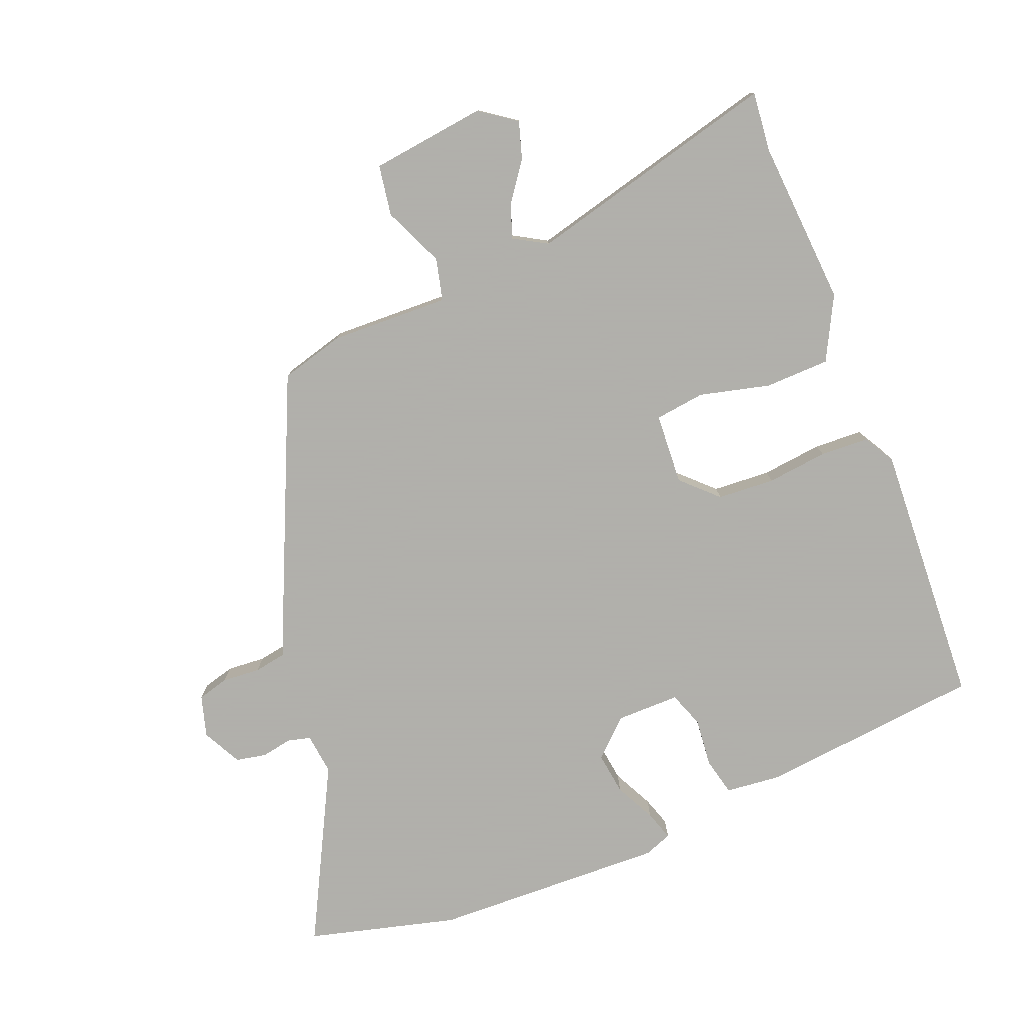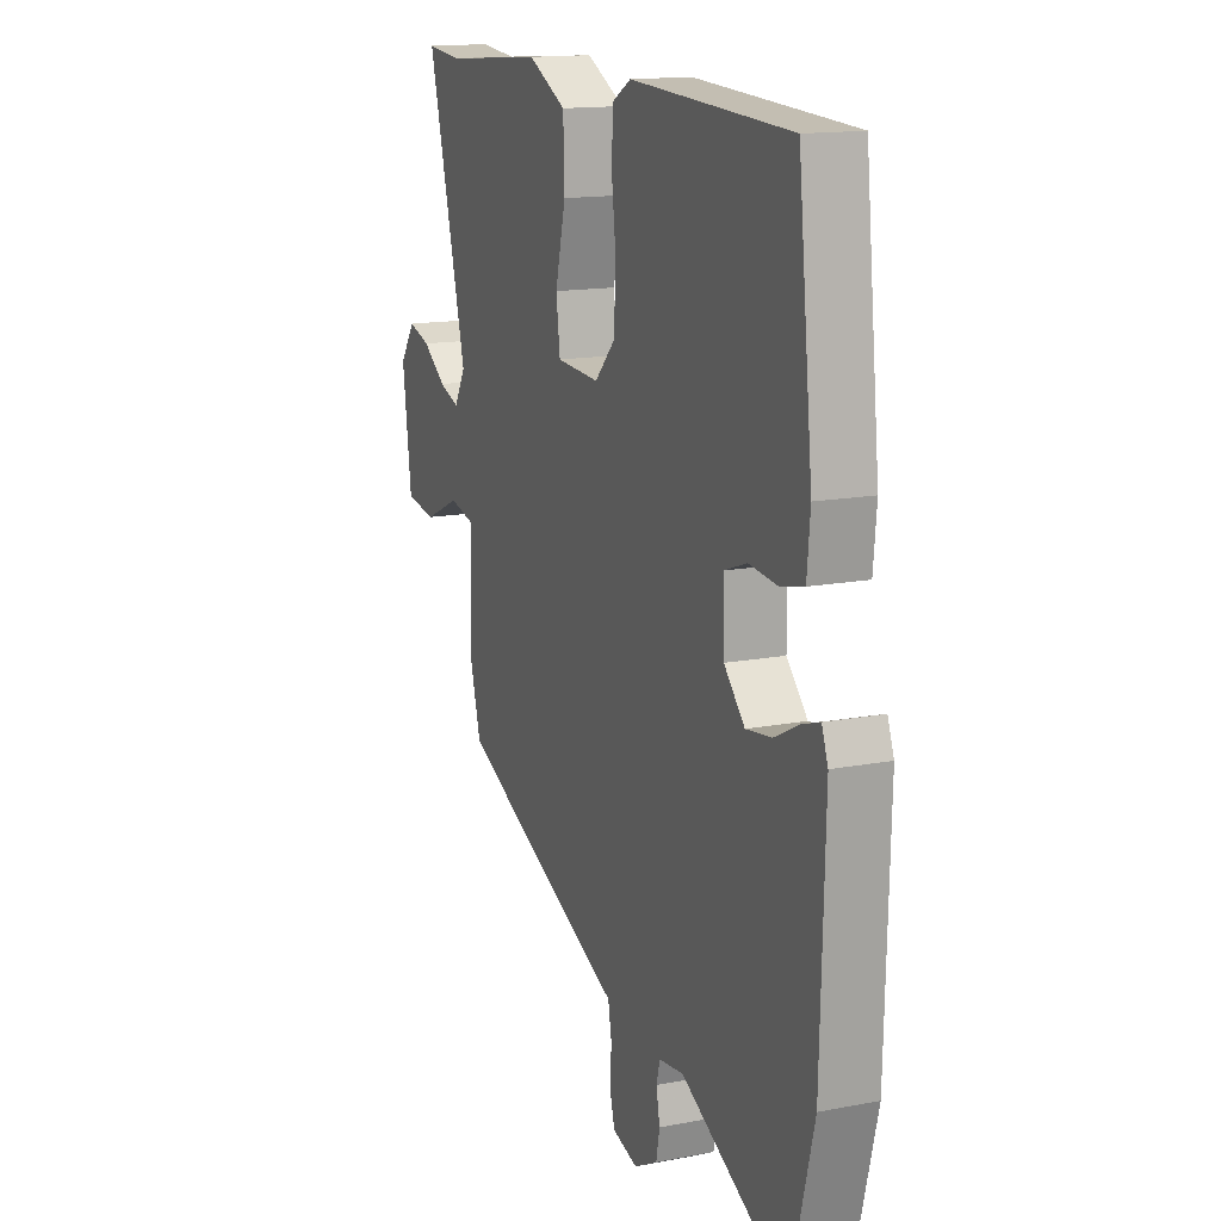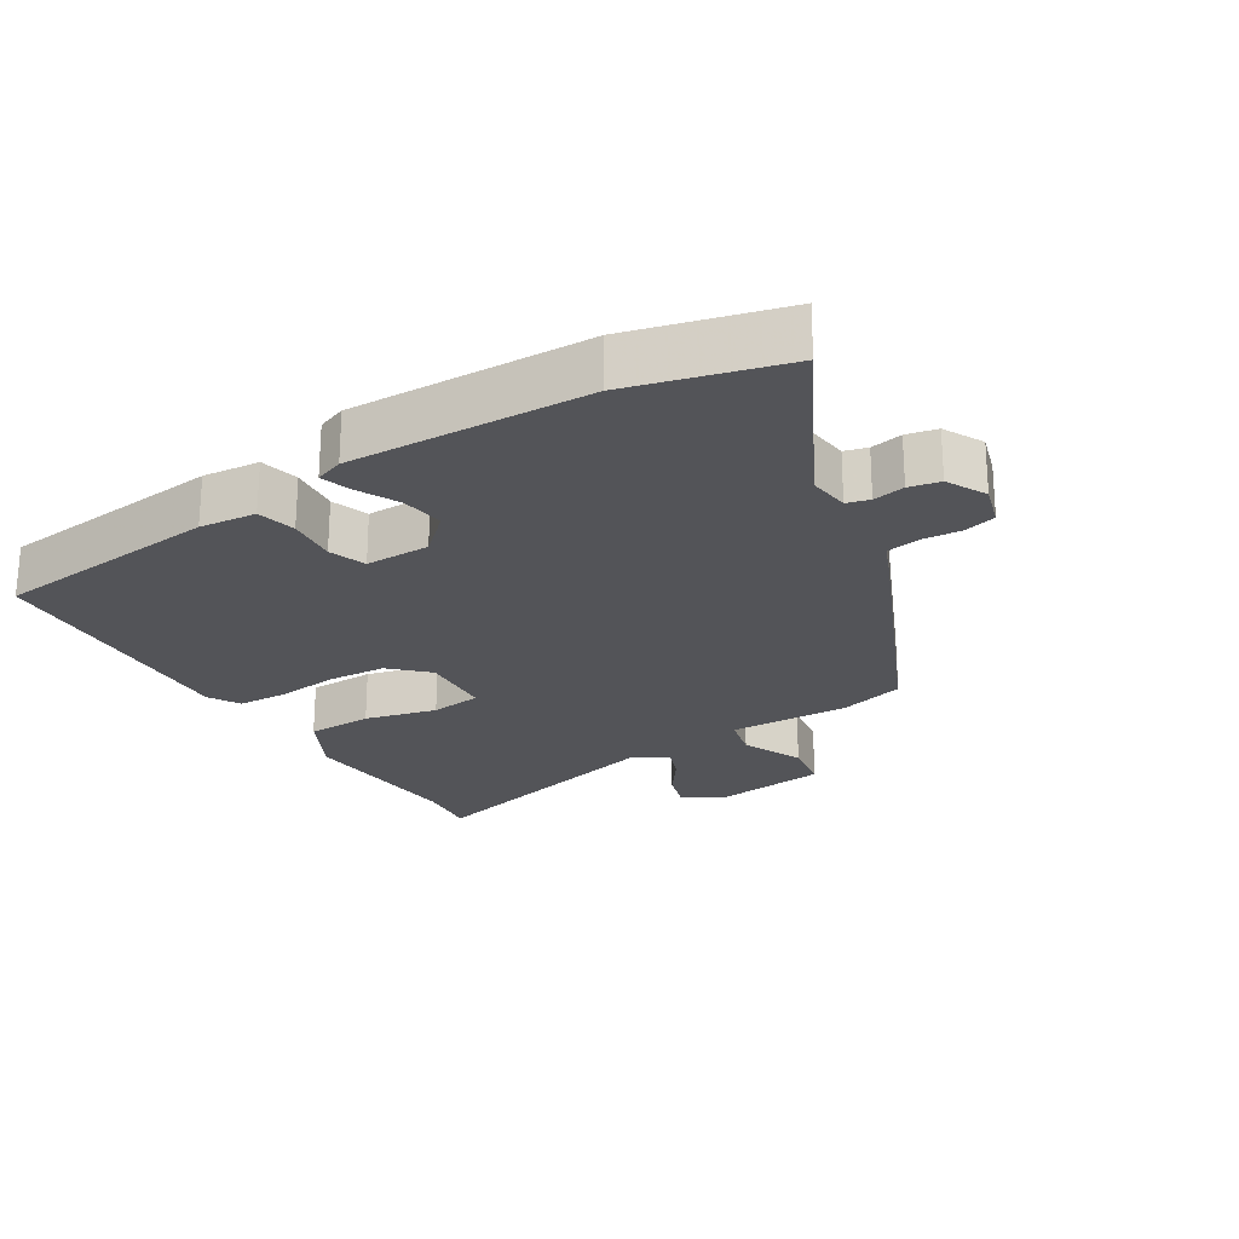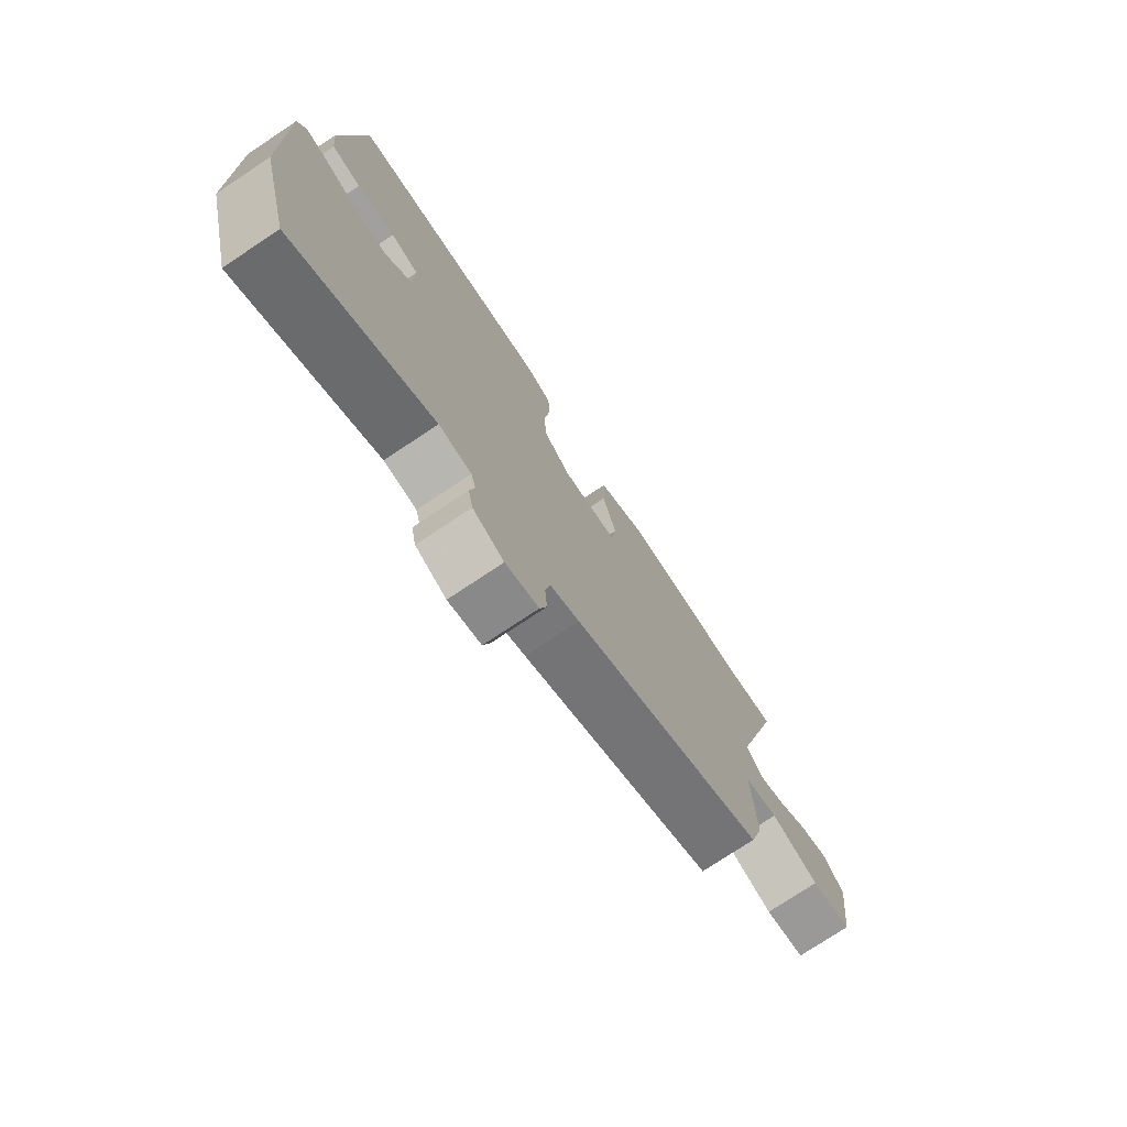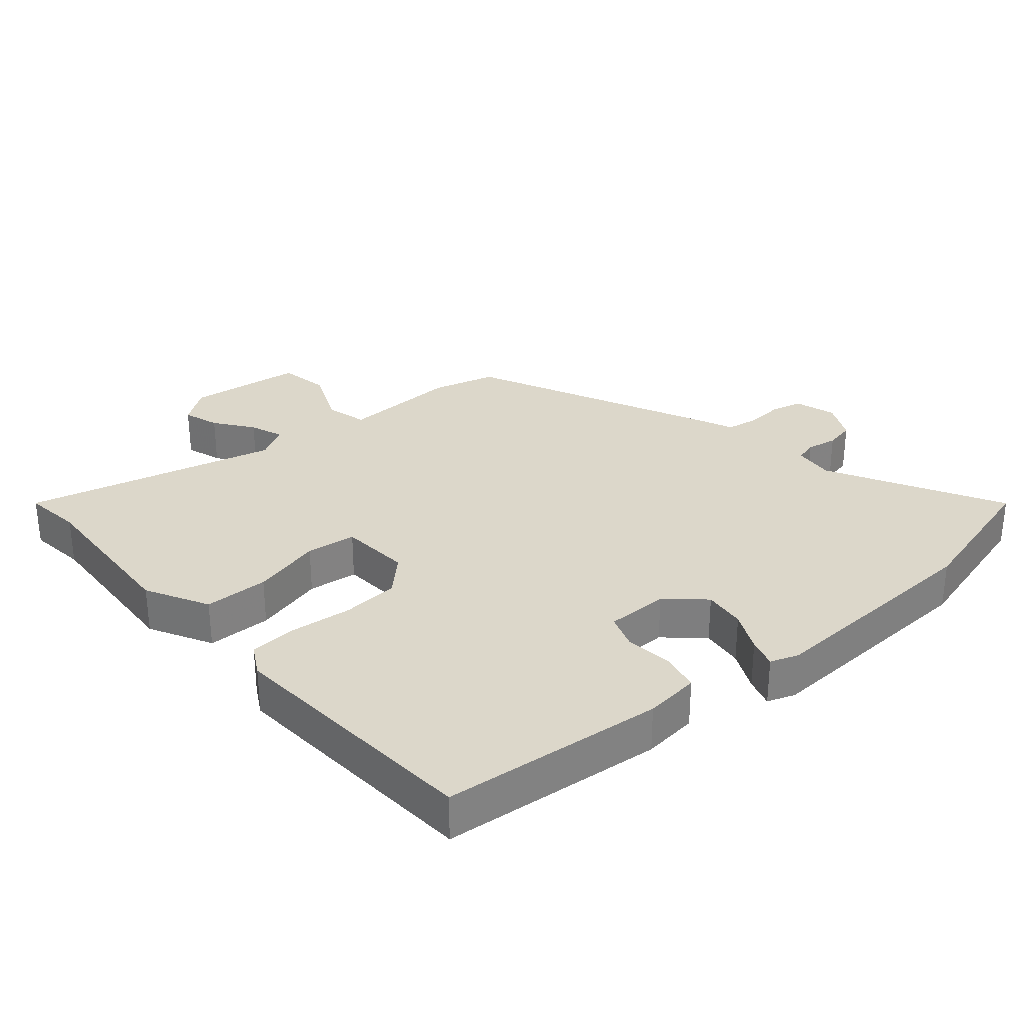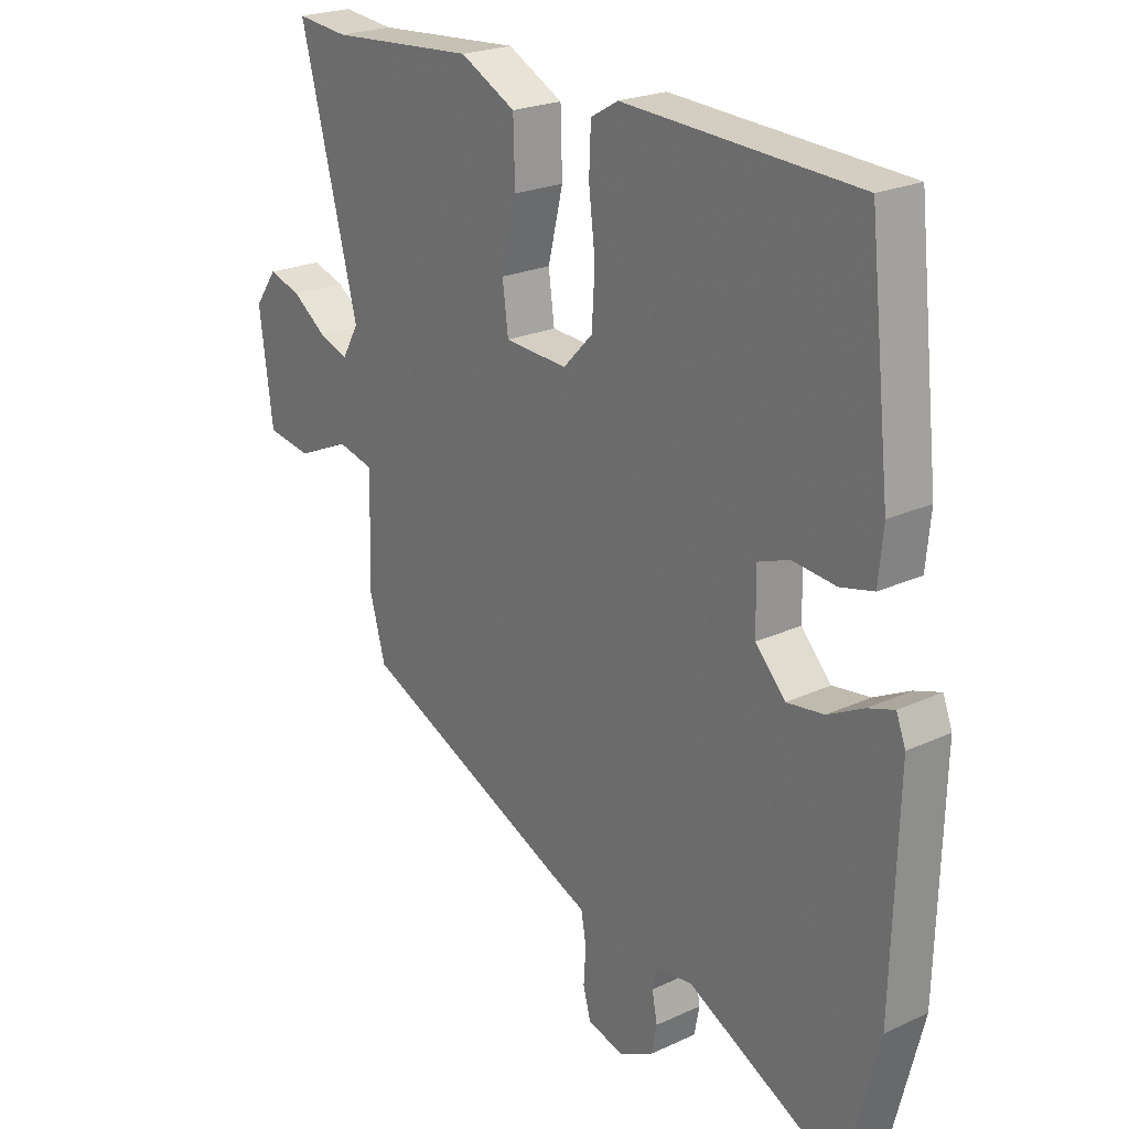
<metadata>
{"format":"obj","ext":"obj","renderer":"f3d","projection":"perspective","resolution":1024,"background":"white","views":[{"elev":-78.4,"azim":-68.5,"up":"+Y"},{"elev":14.8,"azim":67.6,"up":"+Z"},{"elev":-23.5,"azim":121.3,"up":"+Y"},{"elev":-76.1,"azim":123.6,"up":"+Z"},{"elev":30.4,"azim":48.5,"up":"+Y"},{"elev":22.8,"azim":51.6,"up":"+Z"}]}
</metadata>
<code>
v 0.514 0.07 -0.444
v 0.456 0.07 -0.671
v 0.19 0.07 -0.535
v 0.128 0.07 -0.543
v 0.119 0.07 -0.577
v 0.128 0.07 -0.624
v 0.119 0.07 -0.67
v 0.06 0.07 -0.701
v -0.003 0.07 -0.683
v -0.016 0.07 -0.636
v -0.012 0.07 -0.578
v -0.021 0.07 -0.528
v -0.077 0.07 -0.505
v -0.446 0.07 -0.342
v -0.473 0.07 -0.245
v -0.468 0.07 -0.065
v -0.532 0.07 -0.05
v -0.623 0.07 -0.091
v -0.7 0.07 -0.079
v -0.723 0.07 0.096
v -0.684 0.07 0.151
v -0.628 0.07 0.134
v -0.569 0.07 0.092
v -0.518 0.07 0.074
v -0.489 0.07 0.125
v -0.589 0.07 0.509
v -0.499 0.07 0.5
v -0.247 0.07 0.519
v -0.151 0.07 0.47
v -0.148 0.07 0.372
v -0.174 0.07 0.265
v -0.164 0.07 0.189
v -0.056 0.07 0.183
v -0.005 0.07 0.236
v 0 0.07 0.323
v -0.011 0.07 0.415
v -0.008 0.07 0.489
v 0.039 0.07 0.516
v 0.441 0.07 0.497
v 0.478 0.07 0.159
v 0.47 0.07 0.075
v 0.413 0.07 0.061
v 0.339 0.07 0.068
v 0.285 0.07 0.048
v 0.286 0.07 -0.048
v 0.338 0.07 -0.103
v 0.402 0.07 -0.094
v 0.463 0.07 -0.063
v 0.508 0.07 -0.048
v 0.524 0.07 -0.09
v 0.514 0 -0.444
v 0.456 0 -0.671
v 0.19 0 -0.535
v 0.128 0 -0.543
v 0.119 0 -0.577
v 0.128 0 -0.624
v 0.119 0 -0.67
v 0.06 0 -0.701
v -0.003 0 -0.683
v -0.016 0 -0.636
v -0.012 0 -0.578
v -0.021 0 -0.528
v -0.077 0 -0.505
v -0.446 0 -0.342
v -0.473 0 -0.245
v -0.468 0 -0.065
v -0.532 0 -0.05
v -0.623 0 -0.091
v -0.7 0 -0.079
v -0.723 0 0.096
v -0.684 0 0.151
v -0.628 0 0.134
v -0.569 0 0.092
v -0.518 0 0.074
v -0.489 0 0.125
v -0.589 0 0.509
v -0.499 0 0.5
v -0.247 0 0.519
v -0.151 0 0.47
v -0.148 0 0.372
v -0.174 0 0.265
v -0.164 0 0.189
v -0.056 0 0.183
v -0.005 0 0.236
v 0 0 0.323
v -0.011 0 0.415
v -0.008 0 0.489
v 0.039 0 0.516
v 0.441 0 0.497
v 0.478 0 0.159
v 0.47 0 0.075
v 0.413 0 0.061
v 0.339 0 0.068
v 0.285 0 0.048
v 0.286 0 -0.048
v 0.338 0 -0.103
v 0.402 0 -0.094
v 0.463 0 -0.063
v 0.508 0 -0.048
v 0.524 0 -0.09
f 47 48 49 50
f 46 47 50 1
f 45 46 1 2
f 40 41 42 43
f 40 43 44
f 39 40 44
f 38 39 44
f 35 36 37 38
f 34 35 38 44
f 33 34 44 45
f 28 29 30 31
f 27 28 31 32
f 25 26 27 32
f 24 25 32 33
f 20 21 22 23
f 20 23 24
f 17 18 19 20
f 16 17 20 24
f 13 14 15 16
f 12 13 16 24
f 8 9 10 11
f 8 11 12
f 5 6 7 8
f 4 5 8 12
f 3 4 12 24
f 24 33 45
f 2 3 24 45
f 100 99 98 97
f 51 100 97 96
f 52 51 96 95
f 93 92 91 90
f 94 93 90
f 94 90 89
f 94 89 88
f 88 87 86 85
f 94 88 85 84
f 95 94 84 83
f 81 80 79 78
f 82 81 78 77
f 82 77 76 75
f 83 82 75 74
f 73 72 71 70
f 74 73 70
f 70 69 68 67
f 74 70 67 66
f 66 65 64 63
f 74 66 63 62
f 61 60 59 58
f 62 61 58
f 58 57 56 55
f 62 58 55 54
f 74 62 54 53
f 95 83 74
f 95 74 53 52
f 1 51 52 2
f 2 52 53 3
f 3 53 54 4
f 4 54 55 5
f 5 55 56 6
f 6 56 57 7
f 7 57 58 8
f 8 58 59 9
f 9 59 60 10
f 10 60 61 11
f 11 61 62 12
f 12 62 63 13
f 13 63 64 14
f 14 64 65 15
f 15 65 66 16
f 16 66 67 17
f 17 67 68 18
f 18 68 69 19
f 19 69 70 20
f 20 70 71 21
f 21 71 72 22
f 22 72 73 23
f 23 73 74 24
f 24 74 75 25
f 25 75 76 26
f 26 76 77 27
f 27 77 78 28
f 28 78 79 29
f 29 79 80 30
f 30 80 81 31
f 31 81 82 32
f 32 82 83 33
f 33 83 84 34
f 34 84 85 35
f 35 85 86 36
f 36 86 87 37
f 37 87 88 38
f 38 88 89 39
f 39 89 90 40
f 40 90 91 41
f 41 91 92 42
f 42 92 93 43
f 43 93 94 44
f 44 94 95 45
f 45 95 96 46
f 46 96 97 47
f 47 97 98 48
f 48 98 99 49
f 49 99 100 50
f 50 100 51 1

</code>
